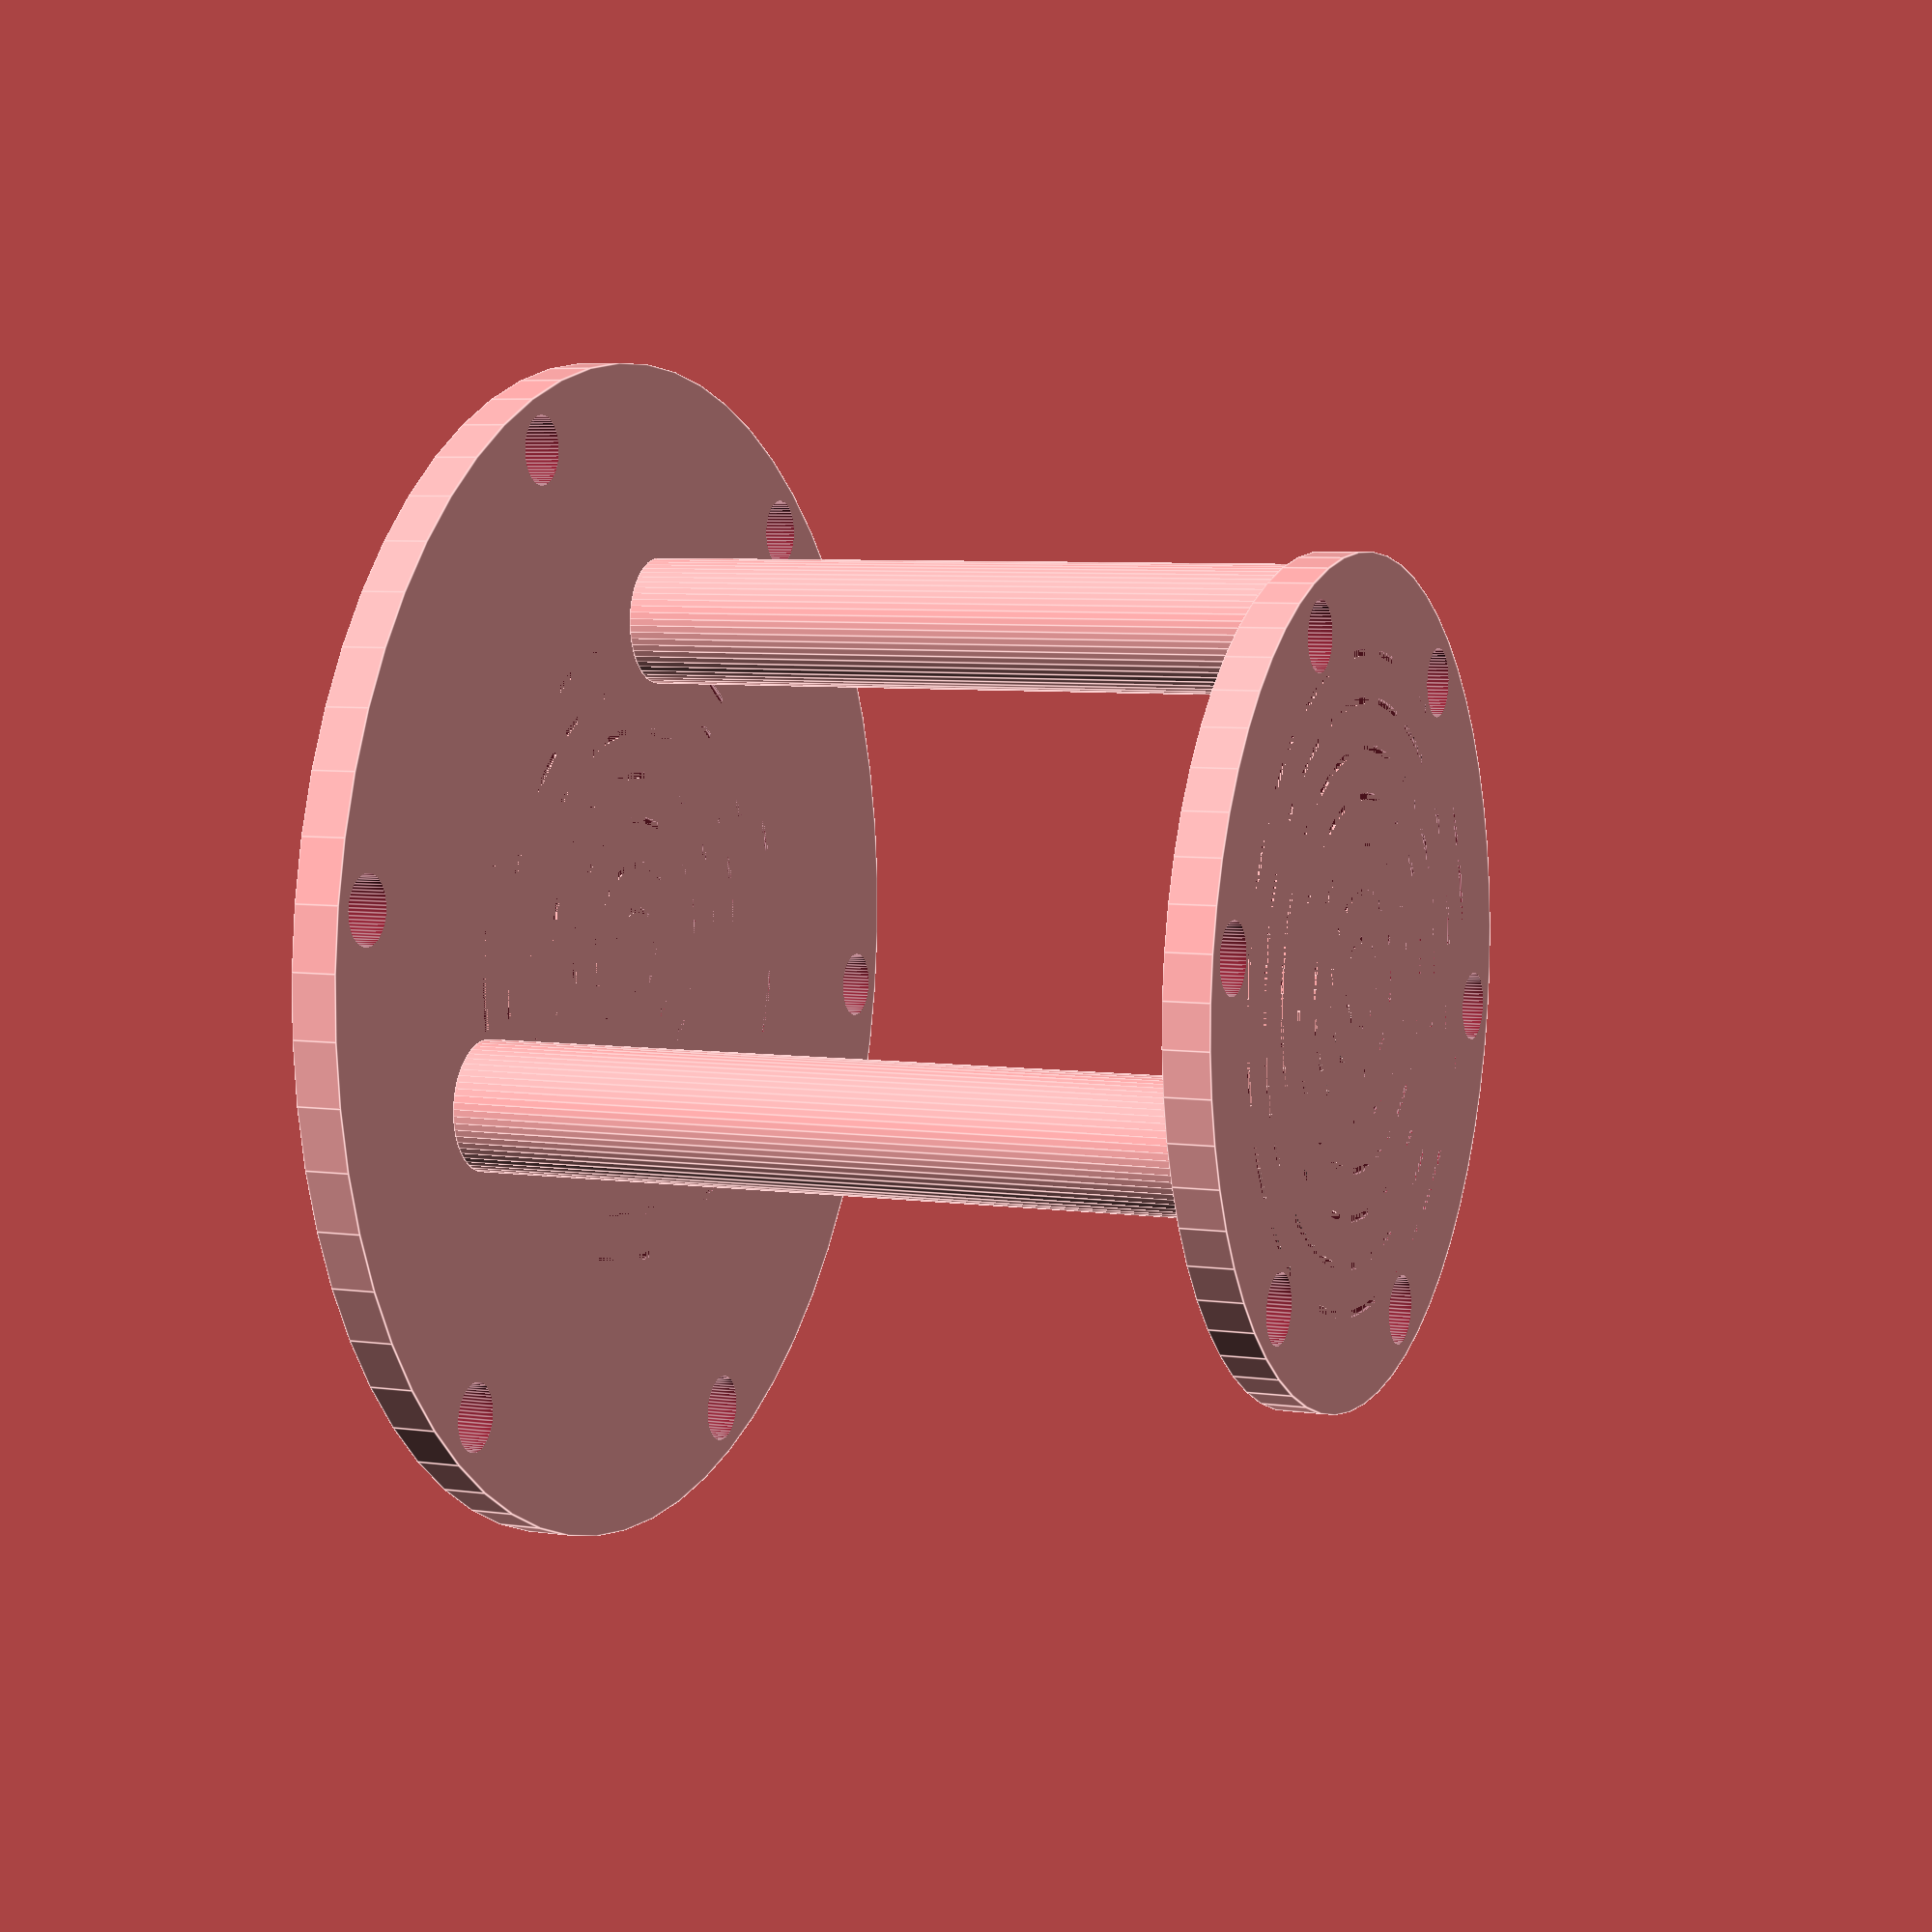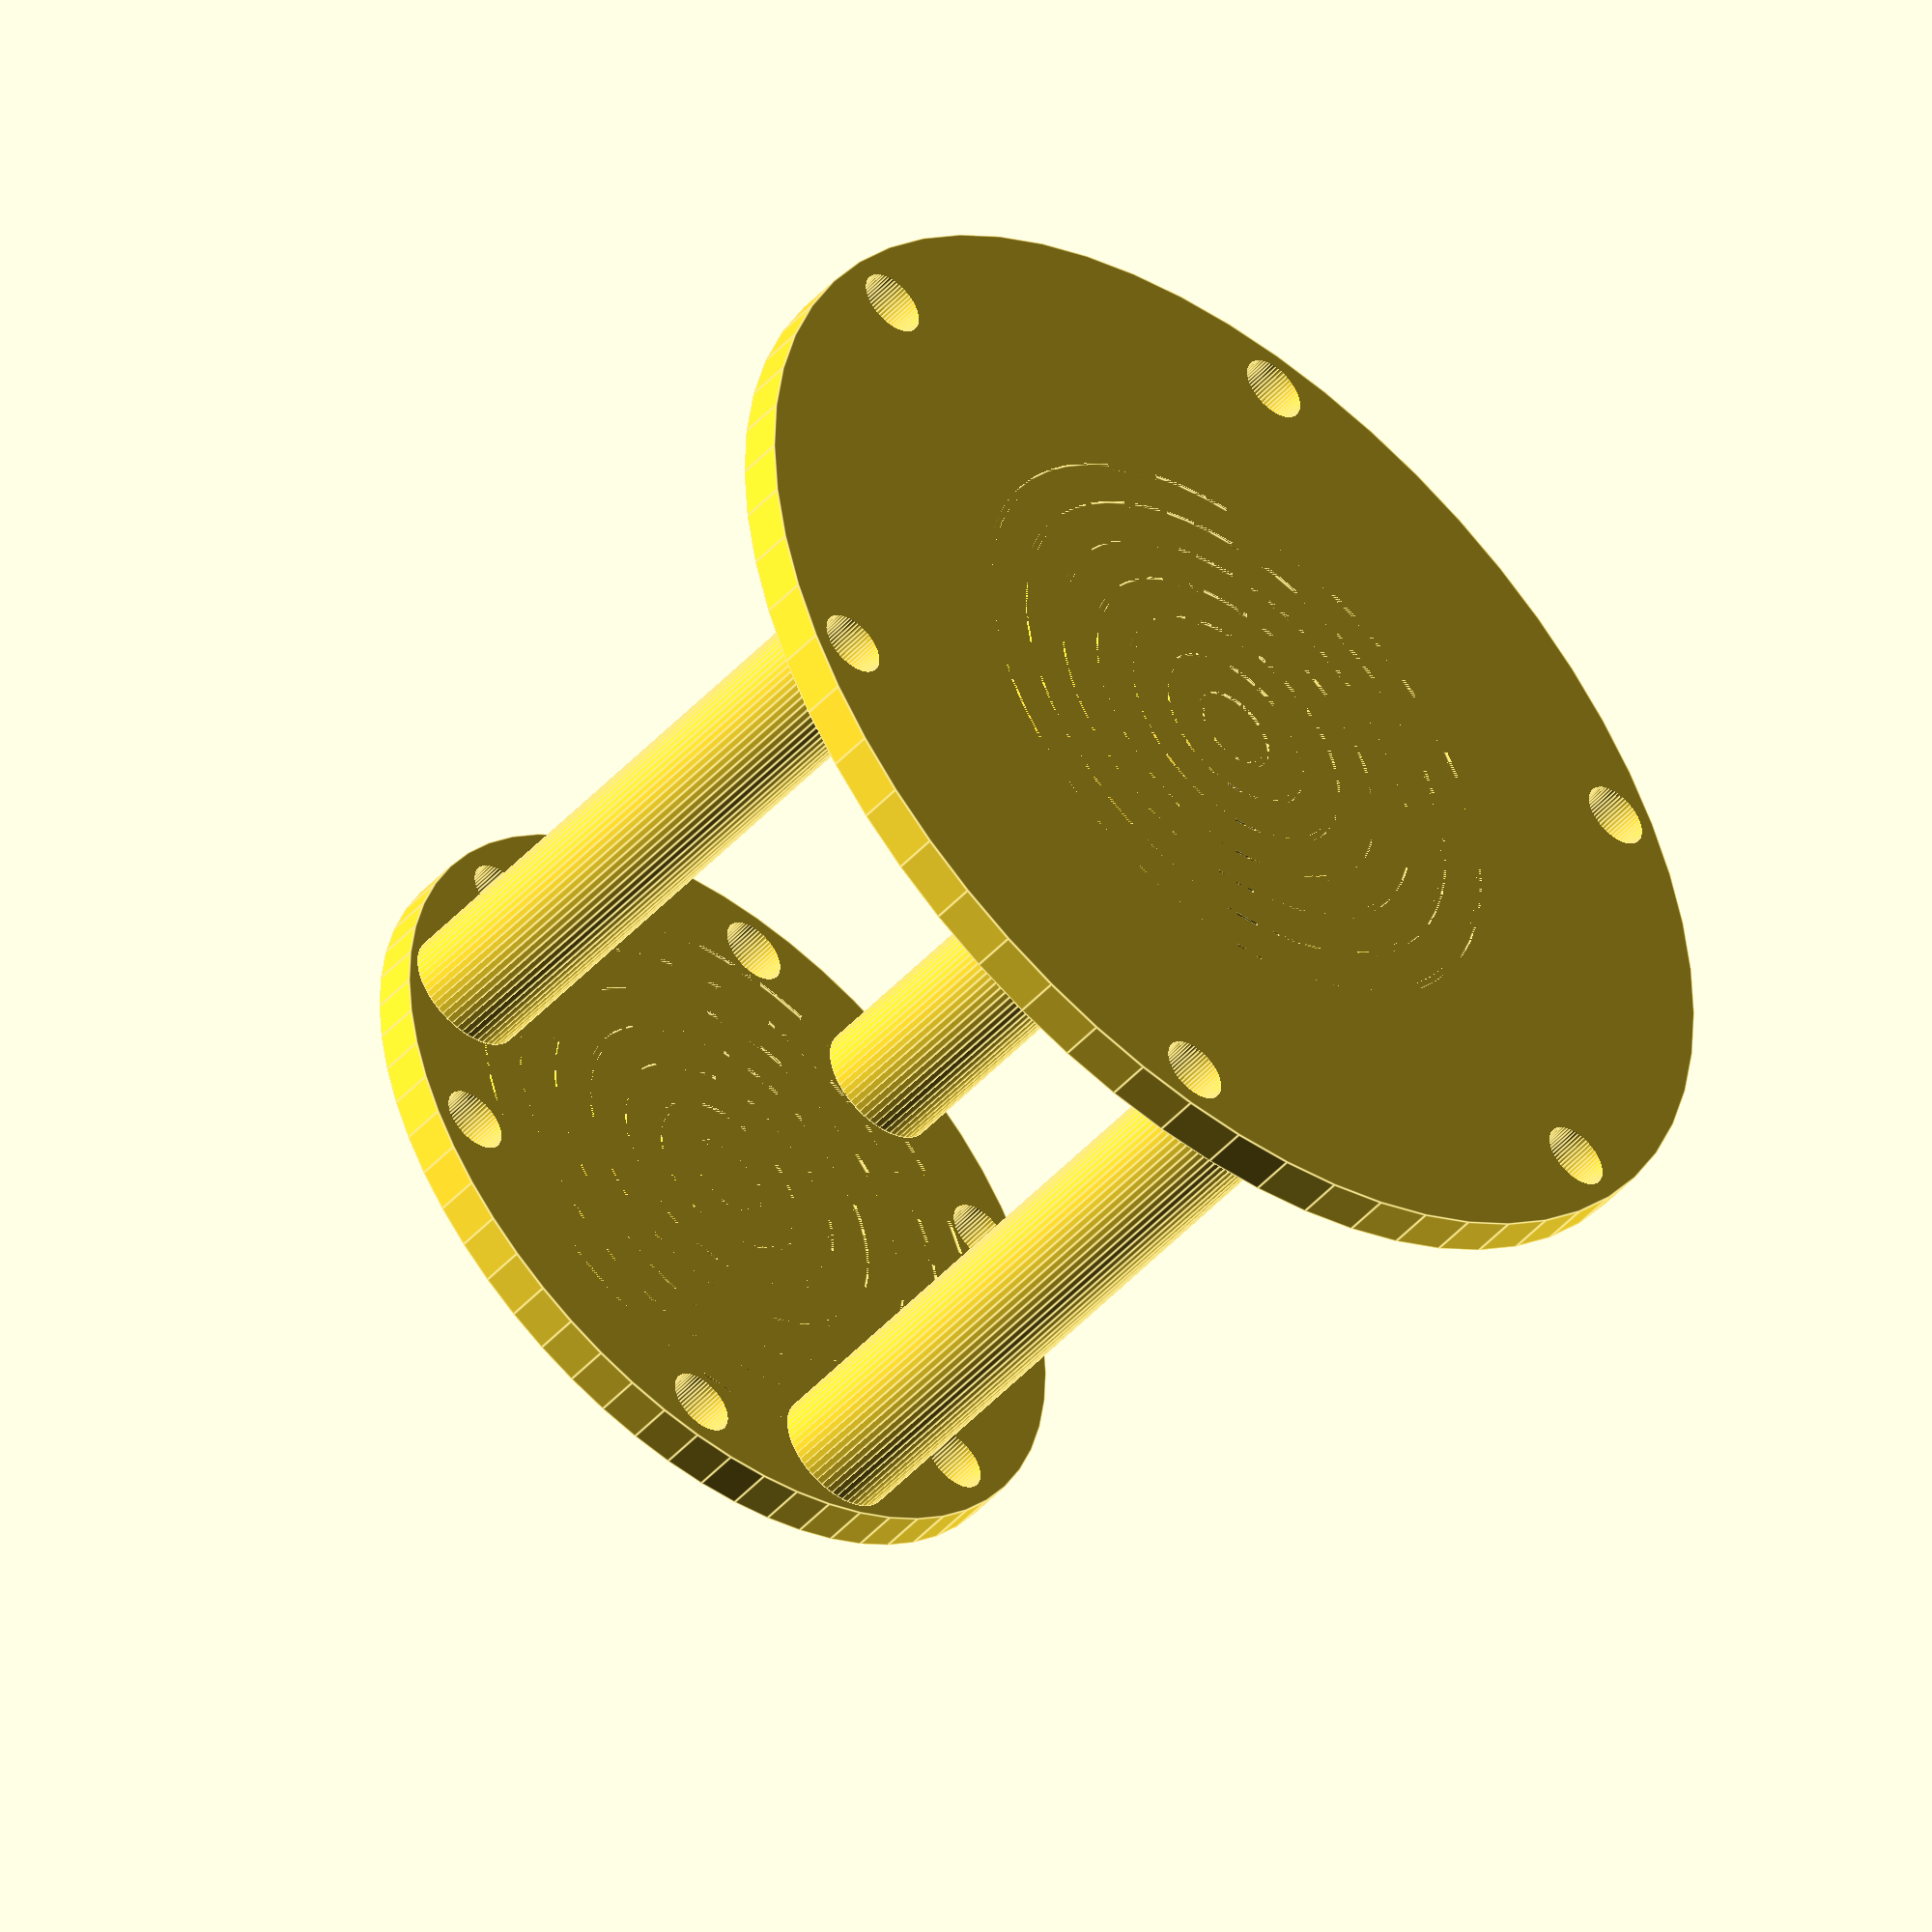
<openscad>
// Adjustable parameters
top_platform_radius = 45;
bottom_platform_radius = 65; // Increased for stability
platform_thickness = 5;
leg_radius = 7;
leg_length = 80;
number_of_legs = 3;
number_of_circles = 7; // Number of concentric circles
circle_line_width = 0.75; // Width of the engraved lines
circle_spacing = 5; // Spacing between the circles
etching_depth = 0.25; // Depth of the etching
cable_hole_diameter = 7.5; // Diameter of the cable holes
number_of_cable_holes = 6; // Number of holes around the perimeter
leg_rotation = 30; // Rotation of legs in leg() module
zone_of_influence = 25; // Zone around leg where holes should not be placed

// --- Thin Ring Module ---
module thin_ring(radius, height, thickness, $fn = 60) {
    difference() {
        cylinder(h = height, r = radius, center = false, $fn = $fn);
        translate([0, 0, -0.1]) // Ensure the inner cylinder cuts through
        cylinder(h = height + 0.2, r = radius - thickness, center = false, $fn = $fn);
    }
}

// --- Cable Hole Module ---
module cable_hole(diameter) {
    cylinder(h = platform_thickness + 1, r = diameter / 2, center = true, $fn = 60);
}

// --- Top Platform Module ---
module top_platform() {
    difference() {
        cylinder(h = platform_thickness, r = top_platform_radius, center = false, $fn = 60);

        // Create concentric circle etchings on the TOP surface
        for (i = [1:number_of_circles]) {
            circle_radius = i * circle_spacing;
            translate([0, 0, platform_thickness - etching_depth])
            thin_ring(radius = circle_radius, height = etching_depth, thickness = circle_line_width);
        }

        // Create concentric circle etchings on the BOTTOM surface
        for (i = [1:number_of_circles]) {
            circle_radius = i * circle_spacing;
            translate([0, 0, 0]) // No vertical translation needed (already on the bottom)
            thin_ring(radius = circle_radius, height = etching_depth, thickness = circle_line_width);
        }

        // Add cable holes around the perimeter, avoiding the leg positions
        for (i = [0:number_of_cable_holes-1]) {
            angle = i * 360 / number_of_cable_holes;
            // Check if the angle is within a leg's zone of influence
            is_in_leg_zone = false;
            for (j = [0:number_of_legs-1]) {
                leg_angle = j * 360 / number_of_legs + leg_rotation;
                if (abs(angle - leg_angle) < zone_of_influence || abs(angle - leg_angle - 360) < zone_of_influence) {
                    is_in_leg_zone = true;
                }
            }
            
            if (!is_in_leg_zone) {
                rotate([0, 0, angle])
                translate([top_platform_radius - cable_hole_diameter / 2 - 2, 0, platform_thickness / 2])
                cable_hole(cable_hole_diameter);
            }
        }
    }
}

// --- Bottom Platform Module ---
module bottom_platform() {
    difference() {
        cylinder(h = platform_thickness, r = bottom_platform_radius, center = false, $fn = 60);

        // Create concentric circle etchings on the TOP surface
        for (i = [1:number_of_circles]) {
            circle_radius = i * circle_spacing;
            translate([0, 0, platform_thickness - etching_depth])
            thin_ring(radius = circle_radius, height = etching_depth, thickness = circle_line_width);
        }

        // Create concentric circle etchings on the BOTTOM surface
        for (i = [1:number_of_circles]) {
            circle_radius = i * circle_spacing;
            translate([0, 0, 0]) // No vertical translation needed (already on the bottom)
            thin_ring(radius = circle_radius, height = etching_depth, thickness = circle_line_width);
        }

        // Add cable holes around the perimeter, avoiding the leg positions
        for (i = [0:number_of_cable_holes-1]) {
            angle = i * 360 / number_of_cable_holes;
            
            // Check if the angle is within a leg's zone of influence
            is_in_leg_zone = false;
            for (j = [0:number_of_legs-1]) {
                leg_angle = j * 360 / number_of_legs + leg_rotation;
                if (abs(angle - leg_angle) < zone_of_influence || abs(angle - leg_angle - 360) < zone_of_influence) {
                    is_in_leg_zone = true;
                }
            }

            if (!is_in_leg_zone) {
                rotate([0, 0, angle])
                translate([bottom_platform_radius - cable_hole_diameter / 2 - 2, 0, platform_thickness / 2])
                cable_hole(cable_hole_diameter);
            }
        }
    }
}

// --- Leg Module ---
module leg() {
    rotate([0, 0, leg_rotation]) // Rotate legs for stability
    translate([top_platform_radius - leg_radius - 1, 0, platform_thickness])
    cylinder(h = leg_length, r = leg_radius, center = false, $fn = 60);
}

// --- Assembly ---
module tripod_stand() {
    // Bottom Platform
    bottom_platform();

    // Legs
    for (i = [0:360/number_of_legs:360 - 360/number_of_legs]) {
        rotate([0, 0, i])
        leg();
    }

    // Top Platform
    translate([0, 0, leg_length + platform_thickness])
    top_platform();
}

// --- Main ---
tripod_stand();
</openscad>
<views>
elev=174.0 azim=249.3 roll=246.6 proj=p view=edges
elev=48.0 azim=264.6 roll=139.9 proj=o view=edges
</views>
